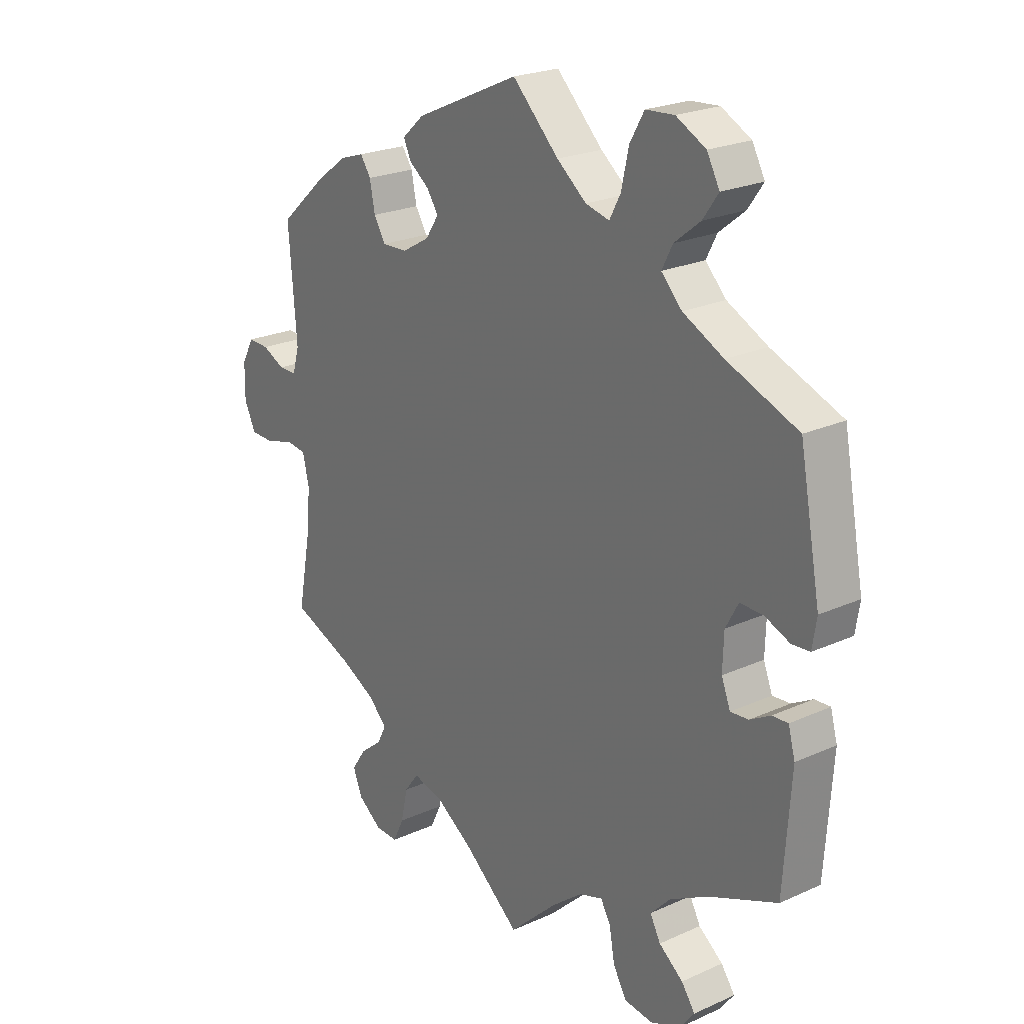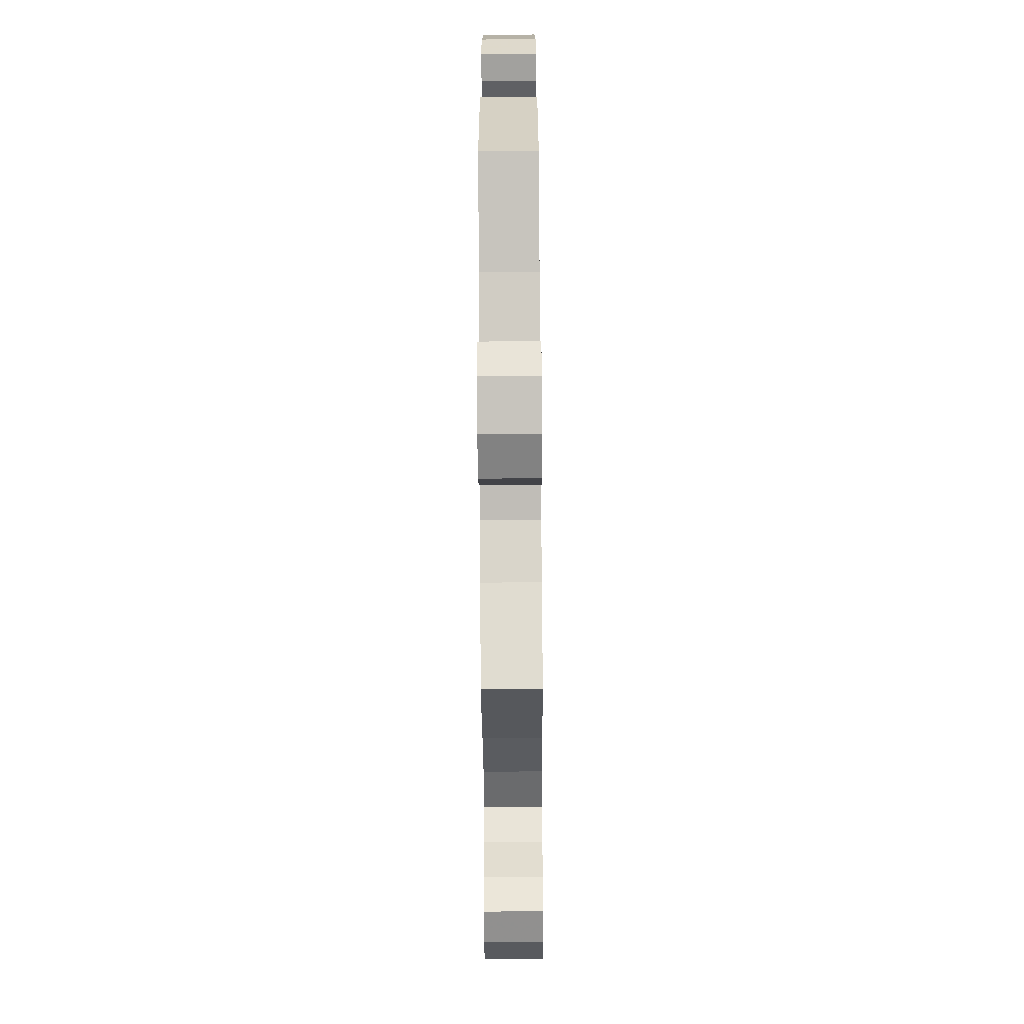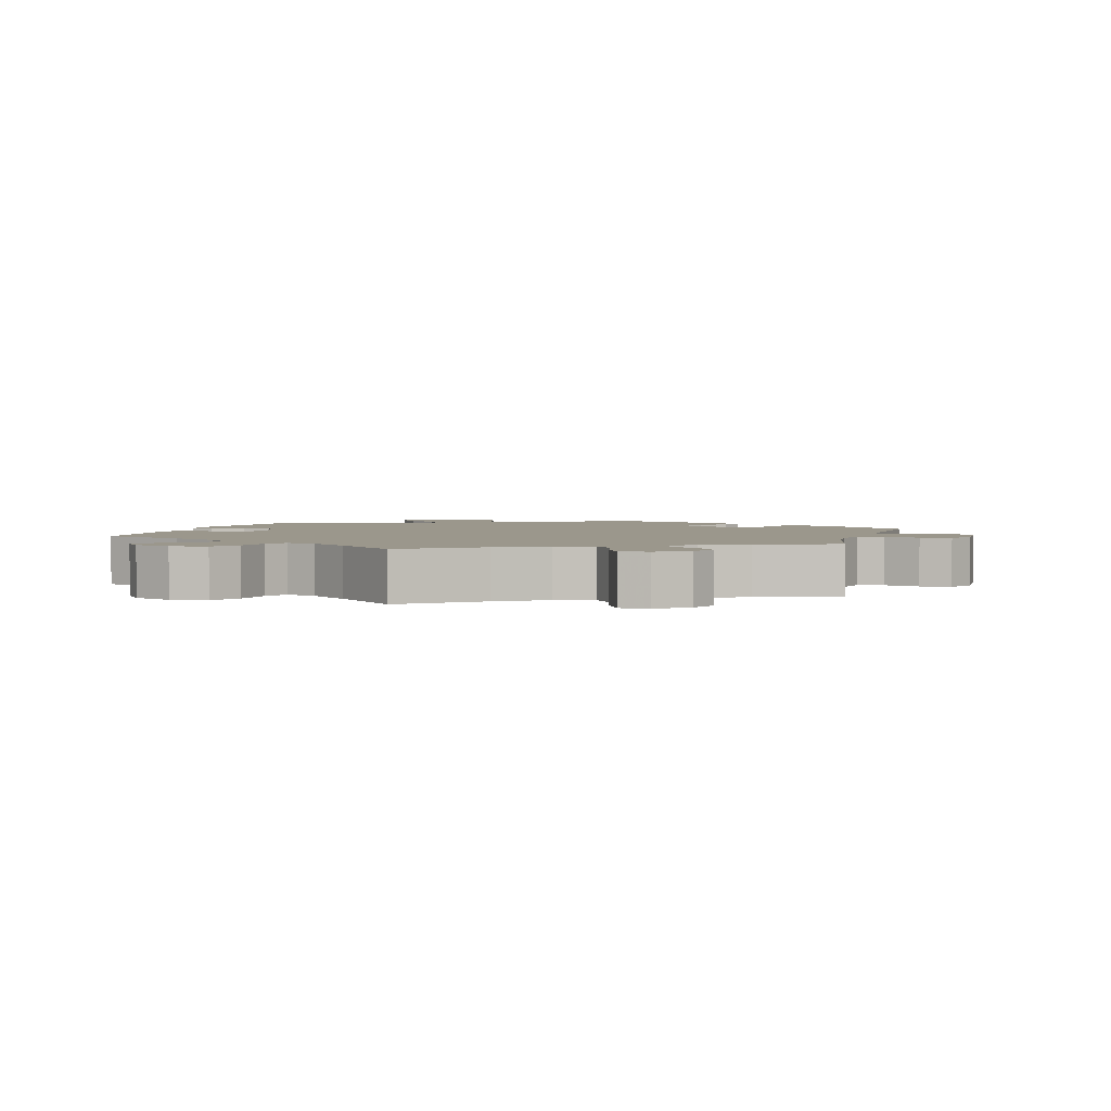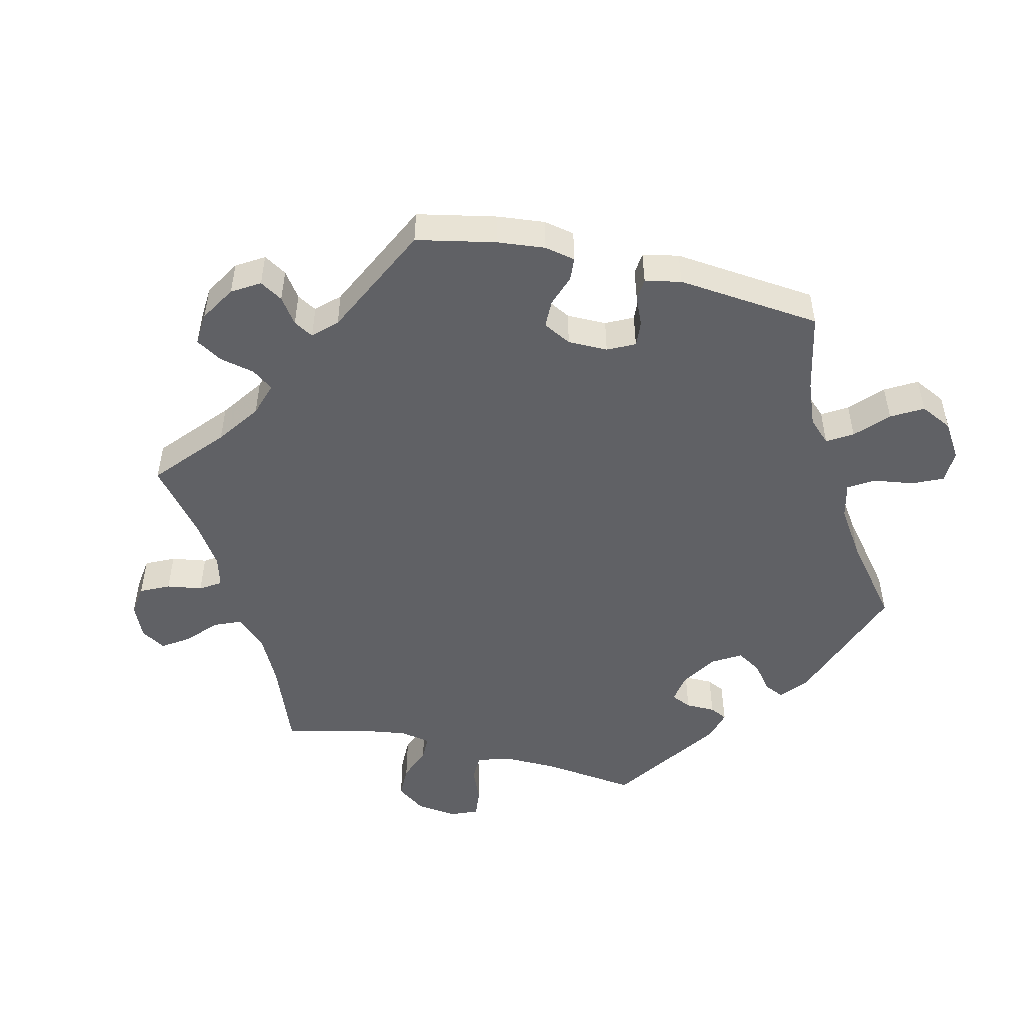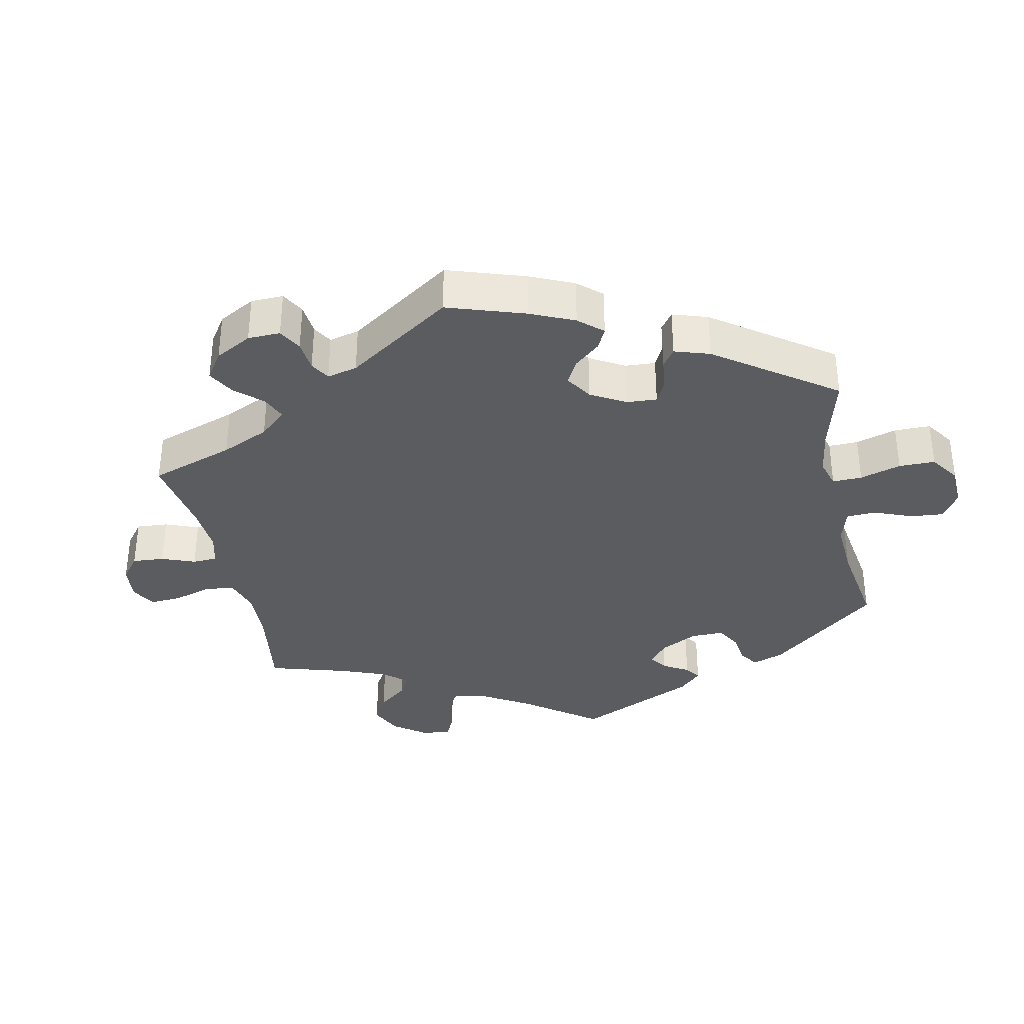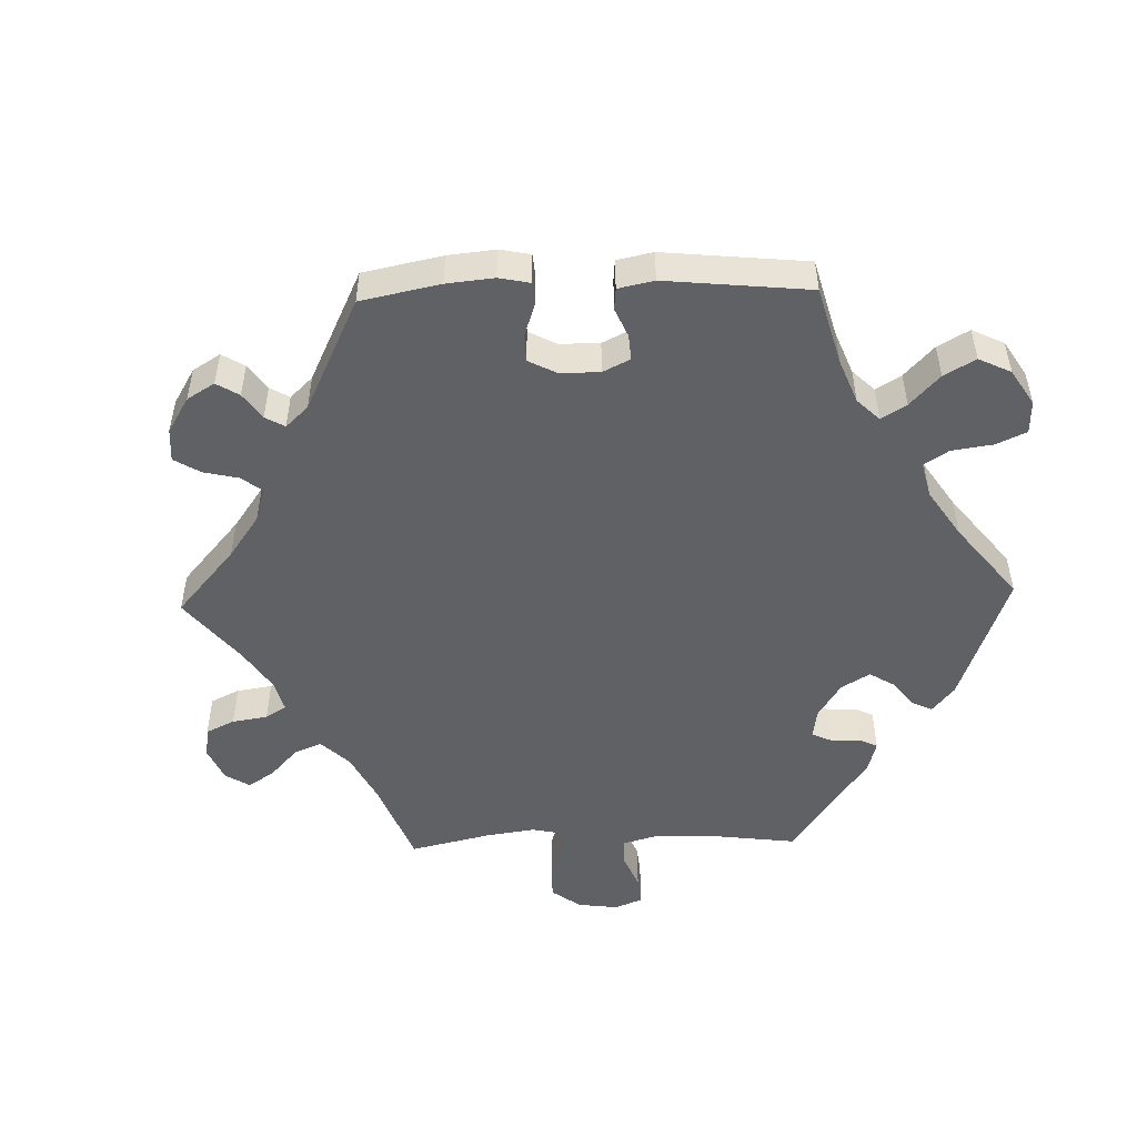
<metadata>
{"format":"obj","ext":"obj","renderer":"f3d","projection":"perspective","resolution":1024,"background":"white","views":[{"elev":23.1,"azim":52.5,"up":"+Z"},{"elev":-67.0,"azim":90.4,"up":"+Z"},{"elev":2.6,"azim":-164.7,"up":"+Y"},{"elev":-49.4,"azim":-43.6,"up":"+Y"},{"elev":-34.4,"azim":-48.2,"up":"+Y"},{"elev":-49.7,"azim":-28.3,"up":"+Y"}]}
</metadata>
<code>
v -0.317 0.07 -0.425
v 0.15 0.07 -0.487
v -0.24 0.07 0.493
v 0.577 0.07 0.098
v -0.313 0.07 0.369
v -0.652 0.07 0.095
v 0.538 0.07 -0.06
v -0.535 0.07 0.074
v -0.505 0.07 -0.099
v 0.304 0.07 -0.612
v -0.226 0.07 0.463
v 0.307 0.07 0.479
v -0.419 0.07 -0.356
v 0.195 0.07 -0.472
v -0.403 0.07 -0.532
v -0.522 0.07 0.119
v -0.654 0.07 -0.056
v 0 0.07 -0.62
v 0.224 0.07 -0.562
v 0.088 0.07 0.534
v 0.469 0.07 -0.084
v 0.444 0.07 0.064
v 0.361 0.07 0.603
v -0.179 0.07 -0.486
v -0.569 0.07 0.074
v -0.446 0.07 0.391
v -0.517 0.07 -0.046
v 0.224 0.07 0.581
v -0.191 0.07 0.365
v -0.676 0.07 -0.011
v 0.297 0.07 -0.444
v 0.251 0.07 0.628
v -0.236 0.07 -0.472
v 0.569 0.07 0.047
v -0.537 0.07 -0.31
v 0.488 0.07 0.063
v 0.356 0.07 0.518
v -0.612 0.07 0.094
v -0.34 0.07 -0.609
v -0.334 0.07 -0.458
v -0.199 0.07 0.53
v 0.189 0.07 0.479
v -0.388 0.07 0.433
v 0.21 0.07 0.518
v -0.385 0.07 -0.576
v -0.537 0.07 0.31
v 0.435 0.07 -0.087
v 0.508 0.07 -0.062
v 0.385 0.07 0.559
v 0.363 0.07 -0.516
v -0.608 0.07 -0.057
v -0.512 0.07 -0.178
v -0.343 0.07 0.448
v 0.389 0.07 -0.552
v -0.675 0.07 0.052
v 0.537 0.07 -0.31
v 0.537 0.07 0.31
v -0.297 0.07 -0.61
v 0.535 0.07 0.044
v -0.109 0.07 -0.532
v -0.291 0.07 0.333
v 0.42 0.07 0.02
v 0.214 0.07 -0.505
v 0.25 0.07 -0.606
v 0.551 0.07 -0.107
v 0.326 0.07 0.4
v -0.352 0.07 -0.39
v -0.556 0.07 -0.041
v 0.287 0.07 0.44
v 0.362 0.07 -0.588
v -0.188 0.07 0.435
v 0.144 0.07 0.49
v 0.408 0.07 -0.364
v -0.243 0.07 0.335
v -0.376 0.07 -0.492
v -0.276 0.07 -0.567
v 0.335 0.07 -0.404
v -0 0.07 0.62
v -0.166 0.07 0.403
v -0.263 0.07 -0.508
v 0.403 0.07 0.362
v 0.418 0.07 -0.044
v -0.323 0.07 0.419
v 0.317 0.07 -0.481
v 0.305 0.07 0.632
v 0.092 0.07 -0.533
v -0.317 -0 -0.425
v 0.15 -0 -0.487
v -0.24 -0 0.493
v 0.577 -0 0.098
v -0.313 -0 0.369
v -0.652 -0 0.095
v 0.538 -0 -0.06
v -0.535 -0 0.074
v -0.505 -0 -0.099
v 0.304 -0 -0.612
v -0.226 -0 0.463
v 0.307 -0 0.479
v -0.419 -0 -0.356
v 0.195 -0 -0.472
v -0.403 -0 -0.532
v -0.522 -0 0.119
v -0.654 -0 -0.056
v 0 -0 -0.62
v 0.224 -0 -0.562
v 0.088 -0 0.534
v 0.469 -0 -0.084
v 0.444 -0 0.064
v 0.361 -0 0.603
v -0.179 -0 -0.486
v -0.569 -0 0.074
v -0.446 -0 0.391
v -0.517 -0 -0.046
v 0.224 -0 0.581
v -0.191 -0 0.365
v -0.676 -0 -0.011
v 0.297 -0 -0.444
v 0.251 -0 0.628
v -0.236 -0 -0.472
v 0.569 -0 0.047
v -0.537 -0 -0.31
v 0.488 -0 0.063
v 0.356 -0 0.518
v -0.612 -0 0.094
v -0.34 -0 -0.609
v -0.334 -0 -0.458
v -0.199 -0 0.53
v 0.189 -0 0.479
v -0.388 -0 0.433
v 0.21 -0 0.518
v -0.385 -0 -0.576
v -0.537 -0 0.31
v 0.435 -0 -0.087
v 0.508 -0 -0.062
v 0.385 -0 0.559
v 0.363 -0 -0.516
v -0.608 -0 -0.057
v -0.512 -0 -0.178
v -0.343 -0 0.448
v 0.389 -0 -0.552
v -0.675 -0 0.052
v 0.537 -0 -0.31
v 0.537 -0 0.31
v -0.297 -0 -0.61
v 0.535 -0 0.044
v -0.109 -0 -0.532
v -0.291 -0 0.333
v 0.42 -0 0.02
v 0.214 -0 -0.505
v 0.25 -0 -0.606
v 0.551 -0 -0.107
v 0.326 -0 0.4
v -0.352 -0 -0.39
v -0.556 -0 -0.041
v 0.287 -0 0.44
v 0.362 -0 -0.588
v -0.188 -0 0.435
v 0.144 -0 0.49
v 0.408 -0 -0.364
v -0.243 -0 0.335
v -0.376 -0 -0.492
v -0.276 -0 -0.567
v 0.335 -0 -0.404
v -0 -0 0.62
v -0.166 -0 0.403
v -0.263 -0 -0.508
v 0.403 -0 0.362
v 0.418 -0 -0.044
v -0.323 -0 0.419
v 0.317 -0 -0.481
v 0.305 -0 0.632
v 0.092 -0 -0.533
f 65 56 73
f 21 48 7 65
f 47 21 65 73
f 82 47 73 77
f 62 82 77 31
f 4 34 59 36
f 81 57 4 36
f 66 81 36 22
f 69 66 22 62
f 23 49 37 12
f 23 12 69
f 85 23 69
f 44 28 32 85
f 42 44 85 69
f 72 42 69 62
f 3 41 78 20
f 71 11 3 20
f 79 71 20 72
f 29 79 72 62
f 43 53 83 5
f 43 5 61
f 16 46 26 43
f 8 16 43 61
f 55 6 38 25
f 55 25 8
f 30 55 8
f 68 51 17 30
f 27 68 30 8
f 9 27 8 61
f 13 35 52
f 67 13 52 9
f 1 67 9 61
f 45 15 75 40
f 45 40 1
f 39 45 1
f 80 76 58 39
f 33 80 39 1
f 24 33 1 61
f 86 18 60
f 2 86 60 24
f 14 2 24 61
f 10 64 19 63
f 10 63 14
f 84 50 54 70
f 31 84 70 10
f 74 29 62 31
f 14 61 74
f 31 10 14 74
f 159 142 151
f 151 93 134 107
f 159 151 107 133
f 163 159 133 168
f 117 163 168 148
f 122 145 120 90
f 122 90 143 167
f 108 122 167 152
f 148 108 152 155
f 98 123 135 109
f 155 98 109
f 155 109 171
f 171 118 114 130
f 155 171 130 128
f 148 155 128 158
f 106 164 127 89
f 106 89 97 157
f 158 106 157 165
f 148 158 165 115
f 91 169 139 129
f 147 91 129
f 129 112 132 102
f 147 129 102 94
f 111 124 92 141
f 94 111 141
f 94 141 116
f 116 103 137 154
f 94 116 154 113
f 147 94 113 95
f 138 121 99
f 95 138 99 153
f 147 95 153 87
f 126 161 101 131
f 87 126 131
f 87 131 125
f 125 144 162 166
f 87 125 166 119
f 147 87 119 110
f 146 104 172
f 110 146 172 88
f 147 110 88 100
f 149 105 150 96
f 100 149 96
f 156 140 136 170
f 96 156 170 117
f 117 148 115 160
f 160 147 100
f 160 100 96 117
f 73 159 163 77
f 77 163 117 31
f 31 117 170 84
f 84 170 136 50
f 50 136 140 54
f 54 140 156 70
f 70 156 96 10
f 10 96 150 64
f 64 150 105 19
f 19 105 149 63
f 63 149 100 14
f 14 100 88 2
f 2 88 172 86
f 86 172 104 18
f 18 104 146 60
f 60 146 110 24
f 24 110 119 33
f 33 119 166 80
f 80 166 162 76
f 76 162 144 58
f 58 144 125 39
f 39 125 131 45
f 45 131 101 15
f 15 101 161 75
f 75 161 126 40
f 40 126 87 1
f 1 87 153 67
f 67 153 99 13
f 13 99 121 35
f 35 121 138 52
f 52 138 95 9
f 9 95 113 27
f 27 113 154 68
f 68 154 137 51
f 51 137 103 17
f 17 103 116 30
f 30 116 141 55
f 55 141 92 6
f 6 92 124 38
f 38 124 111 25
f 25 111 94 8
f 8 94 102 16
f 16 102 132 46
f 46 132 112 26
f 26 112 129 43
f 43 129 139 53
f 53 139 169 83
f 83 169 91 5
f 5 91 147 61
f 61 147 160 74
f 74 160 115 29
f 29 115 165 79
f 79 165 157 71
f 71 157 97 11
f 11 97 89 3
f 3 89 127 41
f 41 127 164 78
f 78 164 106 20
f 20 106 158 72
f 72 158 128 42
f 42 128 130 44
f 44 130 114 28
f 28 114 118 32
f 32 118 171 85
f 85 171 109 23
f 23 109 135 49
f 49 135 123 37
f 37 123 98 12
f 12 98 155 69
f 69 155 152 66
f 66 152 167 81
f 81 167 143 57
f 57 143 90 4
f 4 90 120 34
f 34 120 145 59
f 59 145 122 36
f 36 122 108 22
f 22 108 148 62
f 62 148 168 82
f 82 168 133 47
f 47 133 107 21
f 21 107 134 48
f 48 134 93 7
f 7 93 151 65
f 65 151 142 56
f 56 142 159 73

</code>
